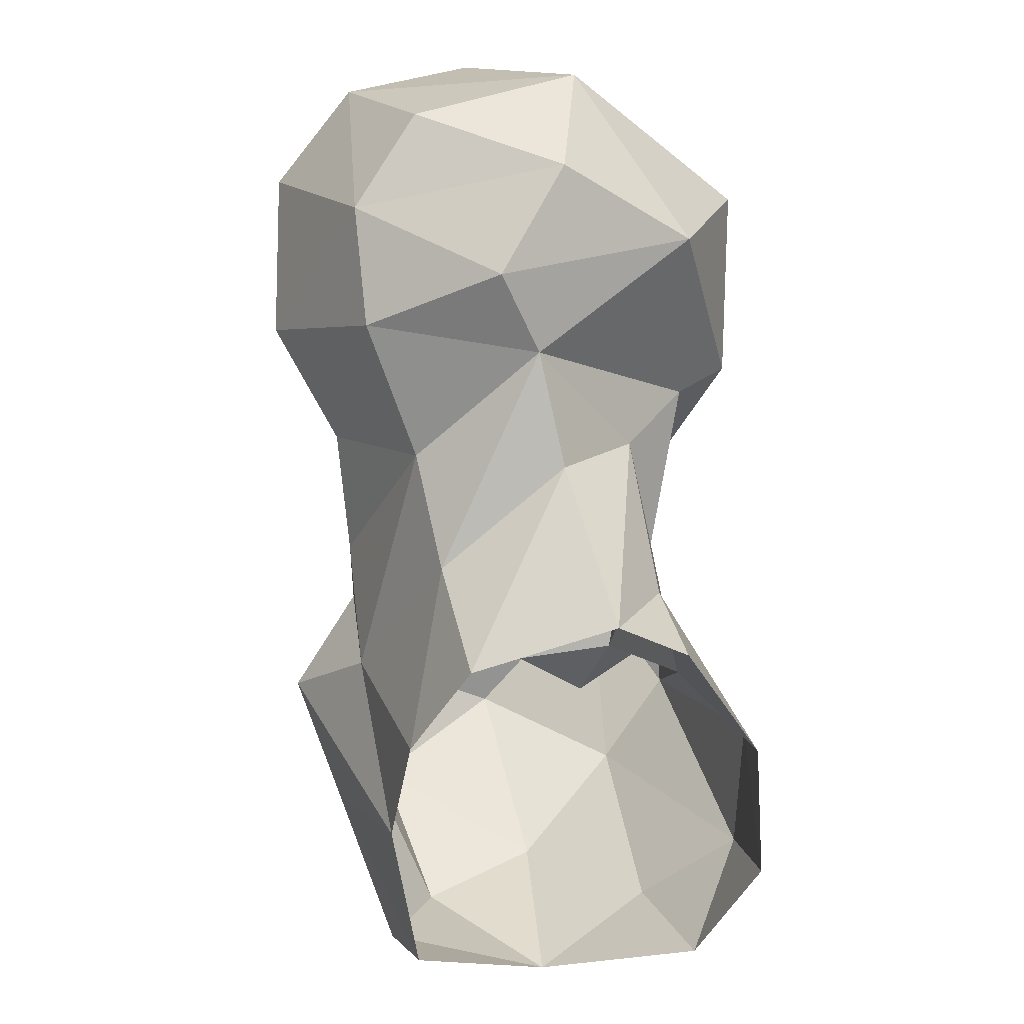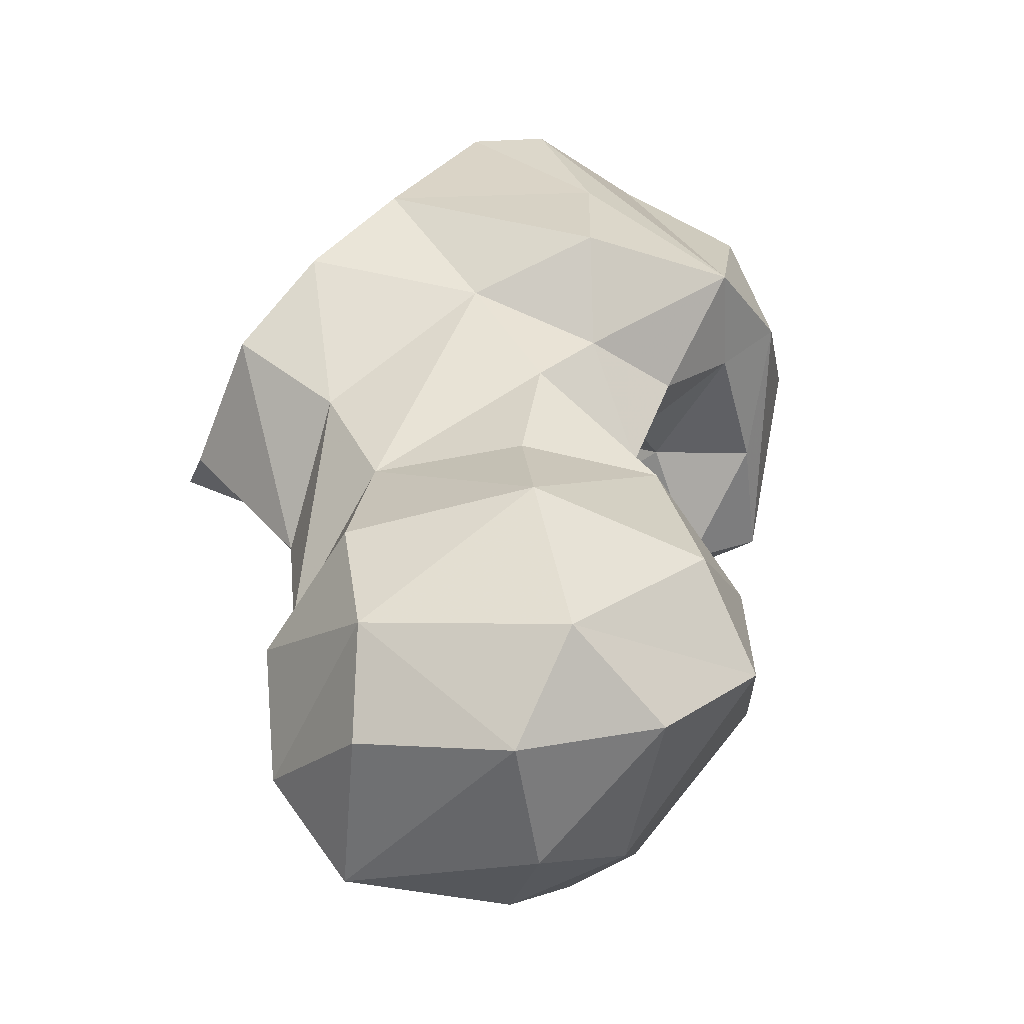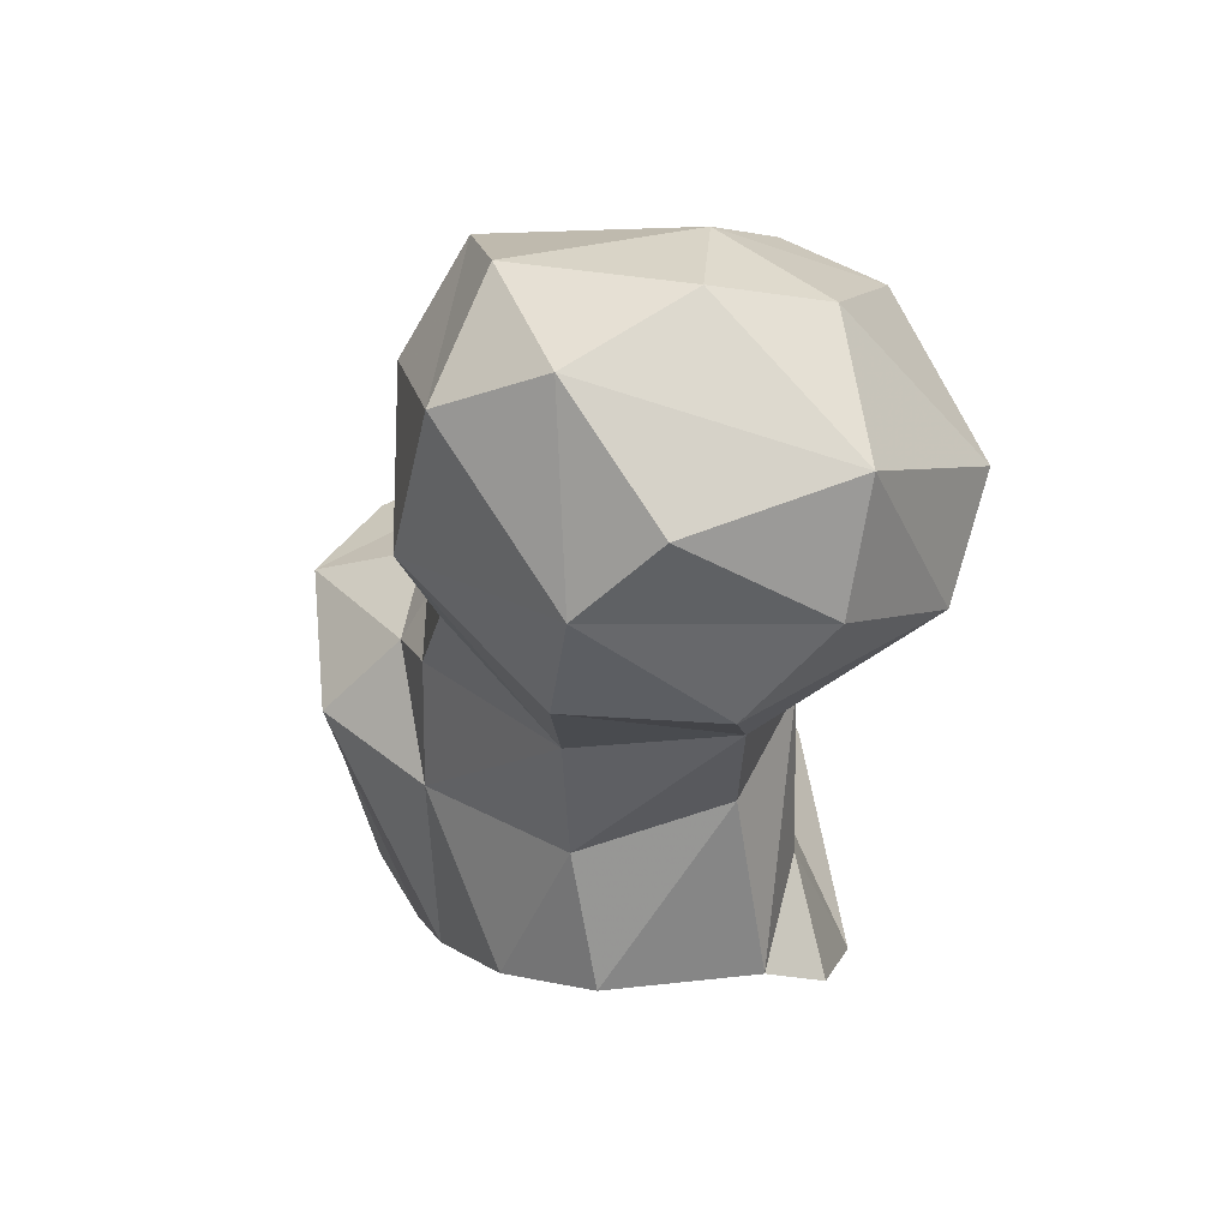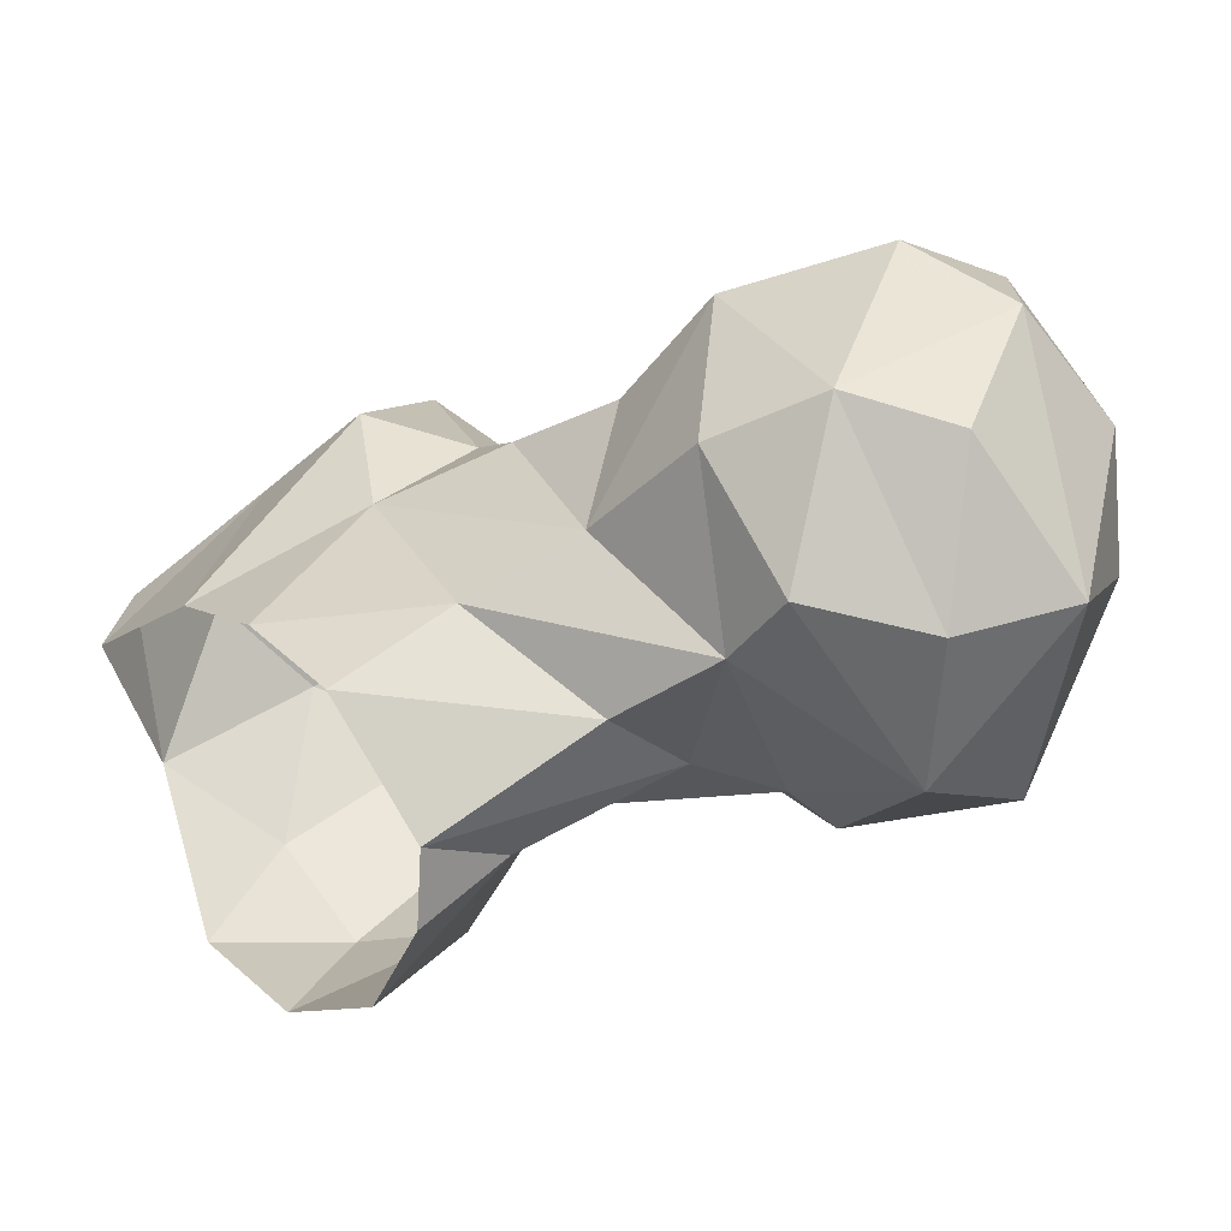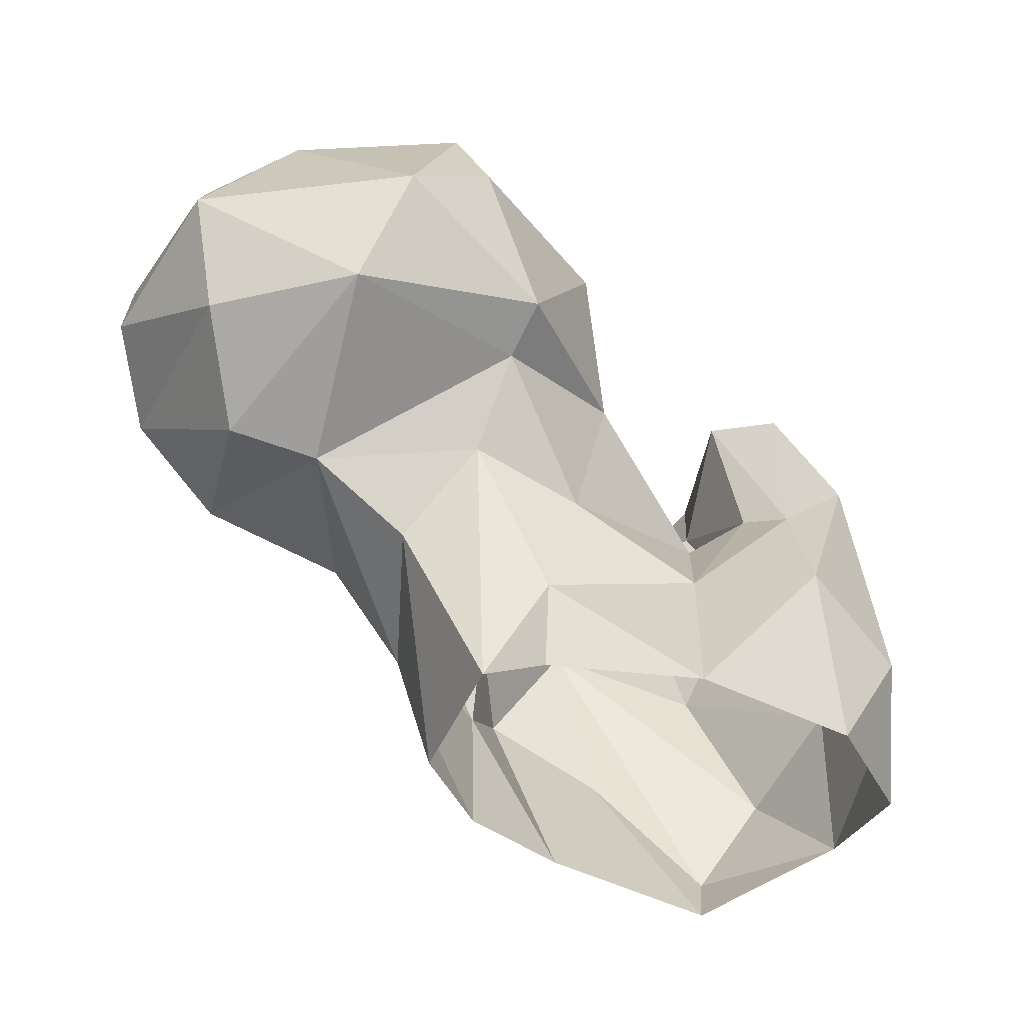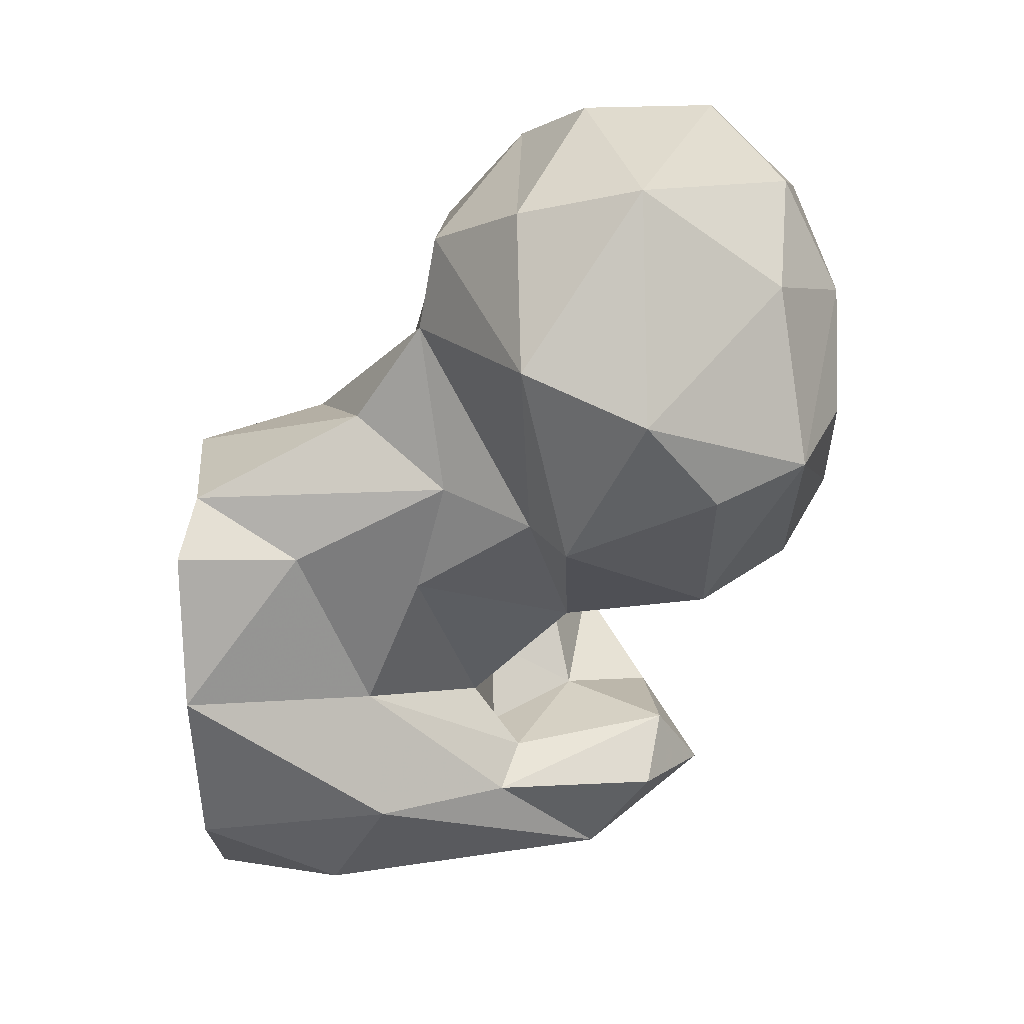
<metadata>
{"format":"obj","ext":"obj","renderer":"f3d","projection":"perspective","resolution":1024,"background":"white","views":[{"elev":-49.8,"azim":-119.0,"up":"+Z"},{"elev":71.5,"azim":-52.1,"up":"+Y"},{"elev":3.8,"azim":-136.3,"up":"+Z"},{"elev":30.8,"azim":-127.1,"up":"+Y"},{"elev":-37.4,"azim":-68.3,"up":"+Z"},{"elev":-18.0,"azim":-87.9,"up":"+Y"}]}
</metadata>
<code>
v 315.8 181.8 0.137
v 328.1 181.2 0.05498
v 303.1 190.4 0.2154
v 341.6 189.7 4.304
v 341.3 203 -0.2333
v 296.3 201.6 0.07619
v 297.4 207.5 1.335
v 327.9 212.8 0.5564
v 294.7 213.9 15.44
v 306.6 216.3 -0.001137
v 317.1 216.5 -0.006459
v 345.2 204 5.051
v 339.7 213 14.86
v 306.4 219.4 10.95
v 322.8 219.1 14.54
v 323.5 178.9 11.25
v 334.2 182.6 11.16
v 314.7 182.9 16.39
v 298.9 202.2 9.956
v 310.6 192.9 15.42
v 347.8 198.7 14.03
v 302.6 224.2 19.52
v 302 200.7 20.29
v 294.8 207.1 22.97
v 332.9 221.1 19.92
v 343.5 190.2 20.28
v 336.2 184.8 30.18
v 346.8 205.1 27.16
v 288.8 219.6 21.19
v 319.1 222.7 24.82
v 328.2 182.9 35.12
v 319.5 186.2 26.95
v 339.1 216.5 30.97
v 318.1 195.4 24.51
v 325.4 219.2 26
v 284.3 225.8 22.74
v 294.8 233.1 23.26
v 320.5 190.6 28.46
v 306 199.2 33.26
v 277.7 211 30.14
v 311.1 228.3 28.97
v 325.6 194.2 25.95
v 341.8 196.2 37.86
v 324.7 201.5 25.74
v 292.3 203 30.37
v 288.7 237.6 29.93
v 306.3 237.1 33.85
v 276.3 224.2 29.87
v 325.6 205.6 31.65
v 327.4 198.3 33.16
v 290 199.6 33.43
v 328 214.2 32.91
v 319.3 217.2 35.39
v 341.1 207.3 36.06
v 281.1 236 35.4
v 334.9 209.5 34.83
v 318.1 209.1 36.1
v 273.4 224.7 39.93
v 298 241.5 43.93
v 321.8 187.2 40.55
v 322.1 193.6 41.76
v 277.7 206.2 40.05
v 317.7 222.6 38.62
v 332.2 199.8 40.45
v 306 202.1 41.12
v 328 191 45.24
v 301 198.9 45.11
v 285.3 202.4 45.73
v 287.8 239.6 46.3
v 313.1 213.5 44.12
v 311.3 232 47.63
v 314.5 218.8 50.56
v 280.8 219.4 51.21
v 283.5 230.2 52.1
v 306.3 205 52.62
v 286.9 206.3 53.06
v 297.1 236.3 53.99
v 306.8 229.1 56.55
v 308 212.1 56.69
v 289.4 222.8 56.56
v 291.8 212.8 56.43
f 78 80 79
f 72 78 79
f 72 79 75
f 76 79 81
f 69 74 77
f 75 79 76
f 67 75 76
f 67 76 68
f 65 72 75
f 63 72 70
f 58 74 69
f 62 68 76
f 61 66 64
f 58 62 73
f 60 66 61
f 51 67 68
f 43 54 66
f 55 58 69
f 53 70 57
f 39 65 67
f 31 66 60
f 62 76 73
f 46 69 59
f 59 78 71
f 46 55 69
f 39 67 51
f 32 60 61
f 27 66 31
f 38 61 50
f 27 43 66
f 41 47 63
f 50 64 56
f 11 14 15
f 33 52 56
f 49 56 52
f 49 52 53
f 49 53 57
f 47 59 71
f 8 15 25
f 49 50 56
f 38 50 42
f 44 49 57
f 21 28 26
f 23 39 45
f 30 53 35
f 35 53 52
f 20 34 23
f 28 33 54
f 36 48 46
f 57 70 65
f 54 56 64
f 39 51 45
f 33 35 52
f 59 69 77
f 34 44 39
f 46 48 55
f 26 28 43
f 24 45 29
f 26 43 27
f 37 46 47
f 6 19 7
f 31 60 32
f 39 57 65
f 14 29 22
f 44 50 49
f 29 40 36
f 29 45 40
f 20 38 34
f 22 37 47
f 54 64 66
f 23 45 24
f 16 27 31
f 46 59 47
f 22 41 30
f 36 46 37
f 13 25 33
f 30 63 53
f 23 34 39
f 16 17 27
f 73 76 80
f 65 75 67
f 32 61 38
f 65 70 72
f 39 44 57
f 48 58 55
f 18 32 20
f 73 80 74
f 8 11 15
f 15 35 25
f 17 26 27
f 12 13 33
f 12 33 21
f 76 81 80
f 40 45 51
f 3 20 19
f 74 80 77
f 34 42 44
f 40 58 48
f 3 19 6
f 47 71 63
f 15 22 30
f 36 40 48
f 9 24 29
f 34 38 42
f 3 18 20
f 20 32 38
f 7 24 9
f 9 14 10
f 8 25 13
f 1 18 3
f 7 9 10
f 2 4 17
f 7 19 24
f 4 5 12
f 19 20 23
f 5 8 13
f 4 21 26
f 51 68 62
f 22 29 37
f 14 22 15
f 2 17 16
f 15 30 35
f 40 51 62
f 4 26 17
f 71 78 72
f 4 12 21
f 19 23 24
f 53 63 70
f 50 61 64
f 33 56 54
f 28 54 43
f 59 77 78
f 10 14 11
f 1 16 18
f 79 80 81
f 30 41 63
f 1 2 16
f 5 13 12
f 18 31 32
f 77 80 78
f 22 47 41
f 58 73 74
f 9 29 14
f 40 62 58
f 42 50 44
f 29 36 37
f 63 71 72
f 16 31 18
f 21 33 28
f 25 35 33

</code>
